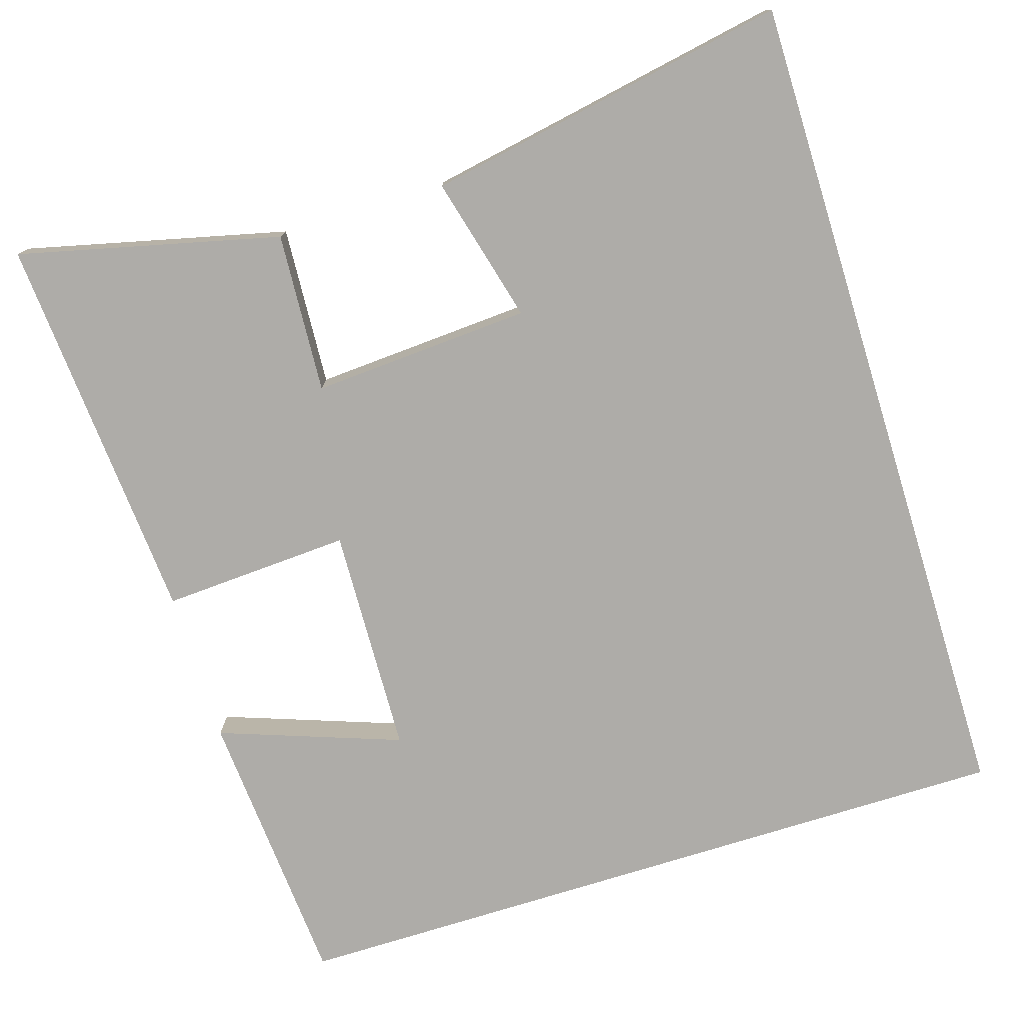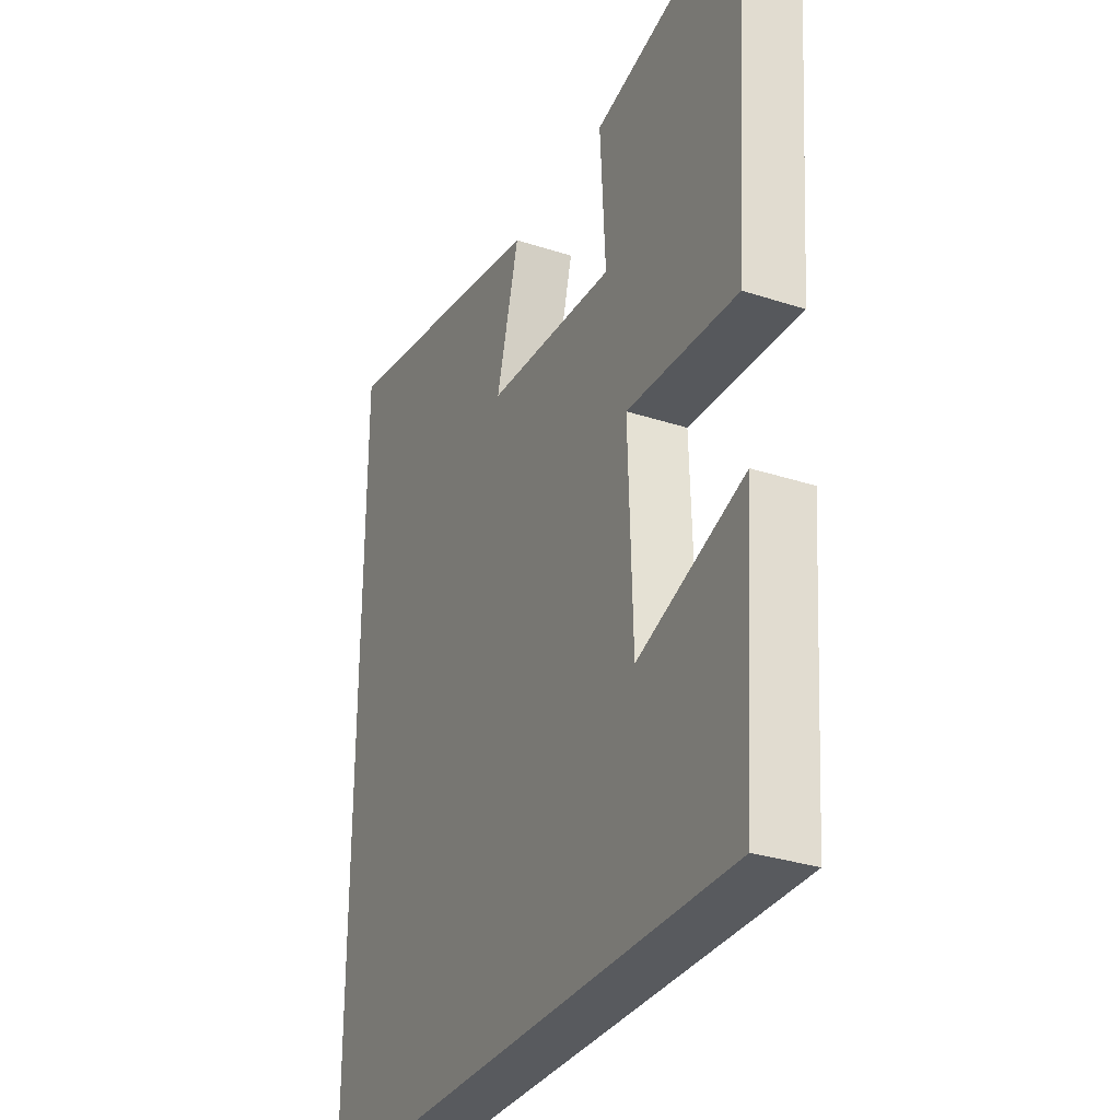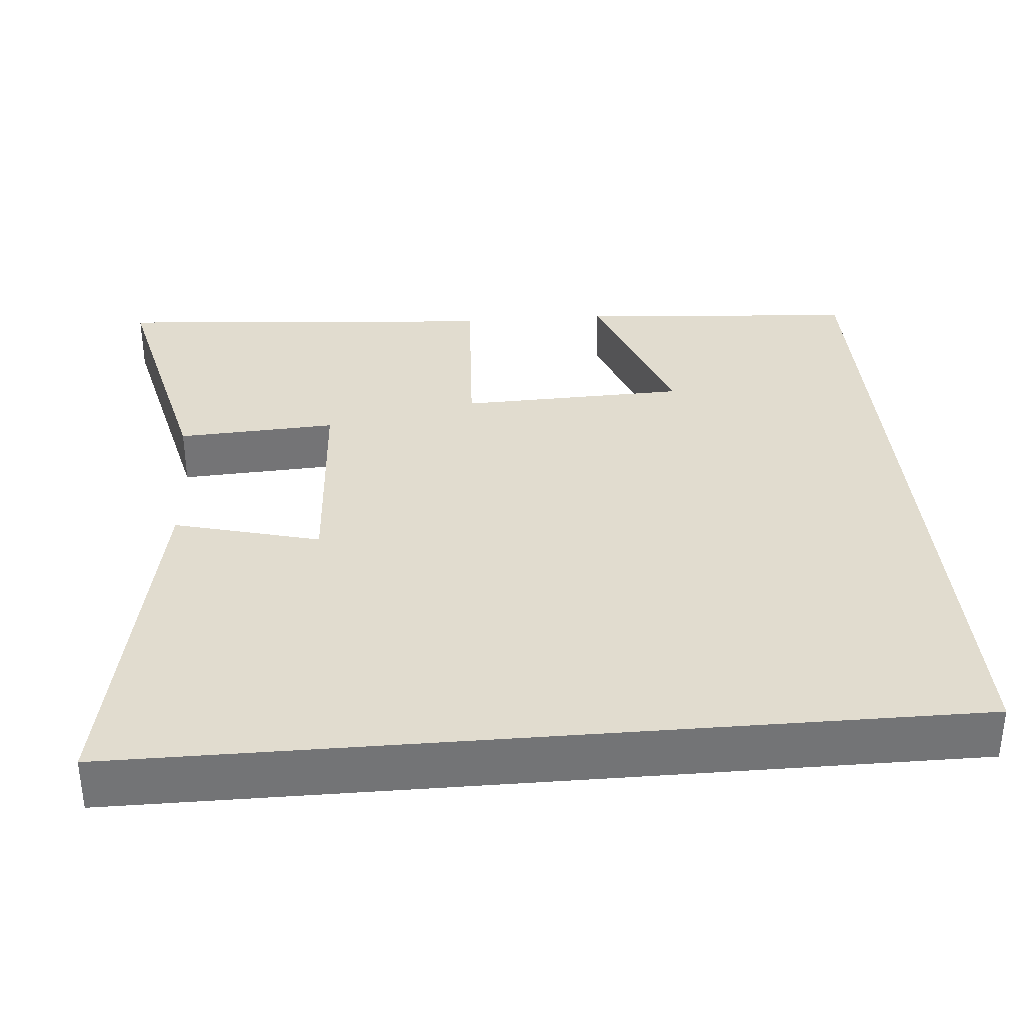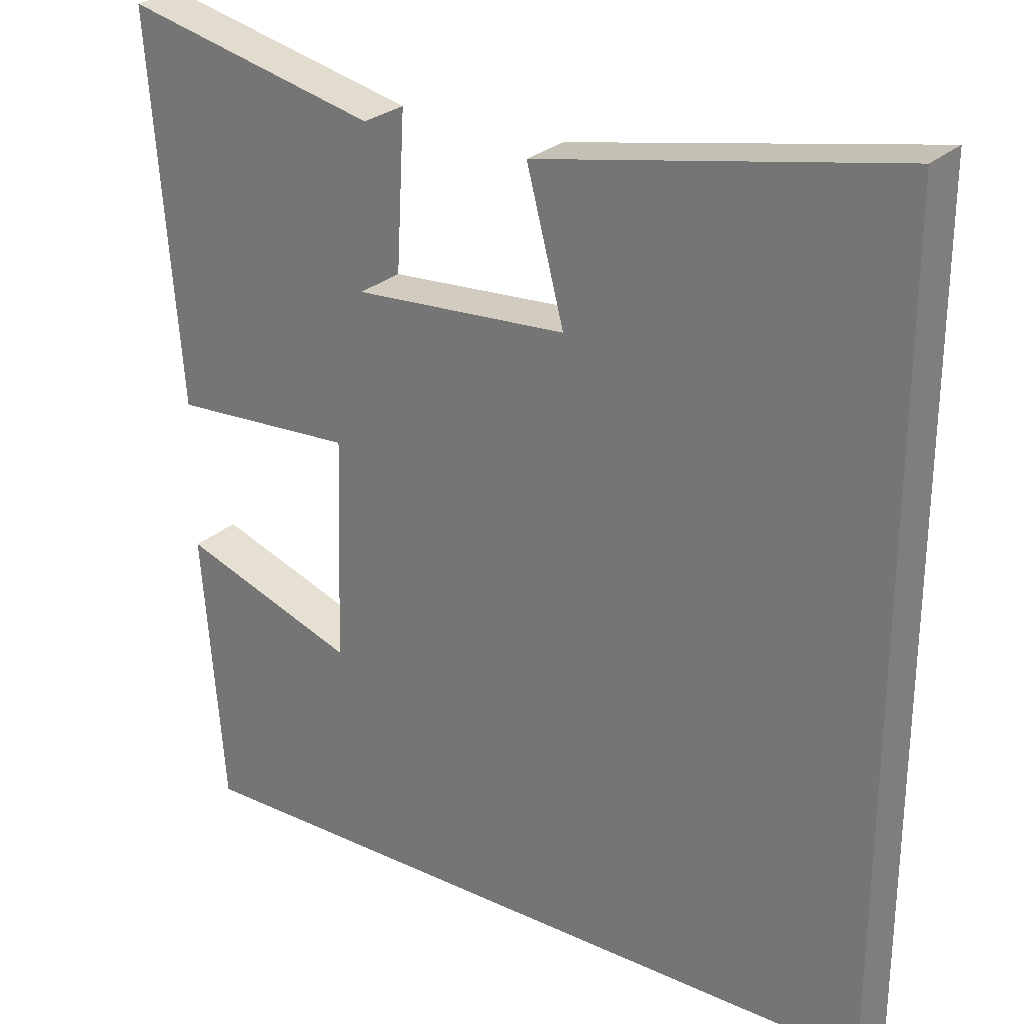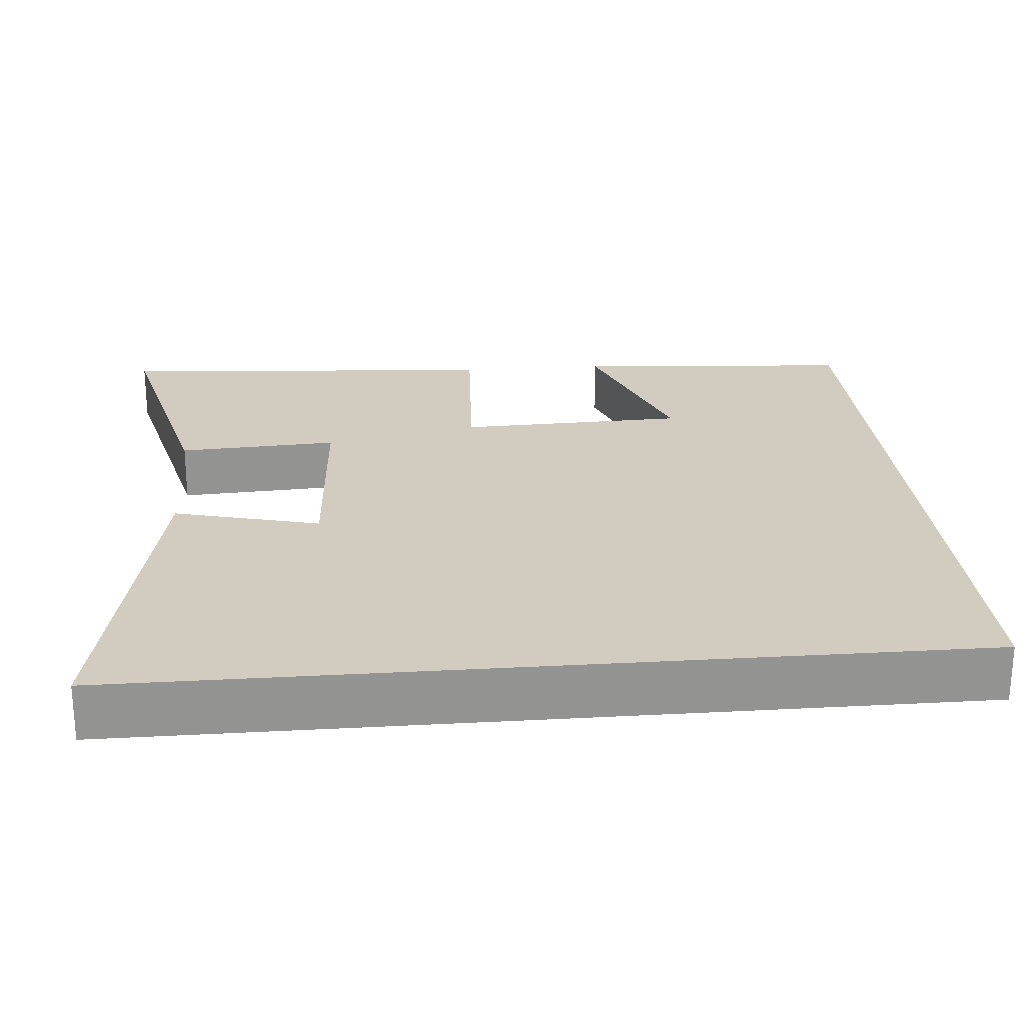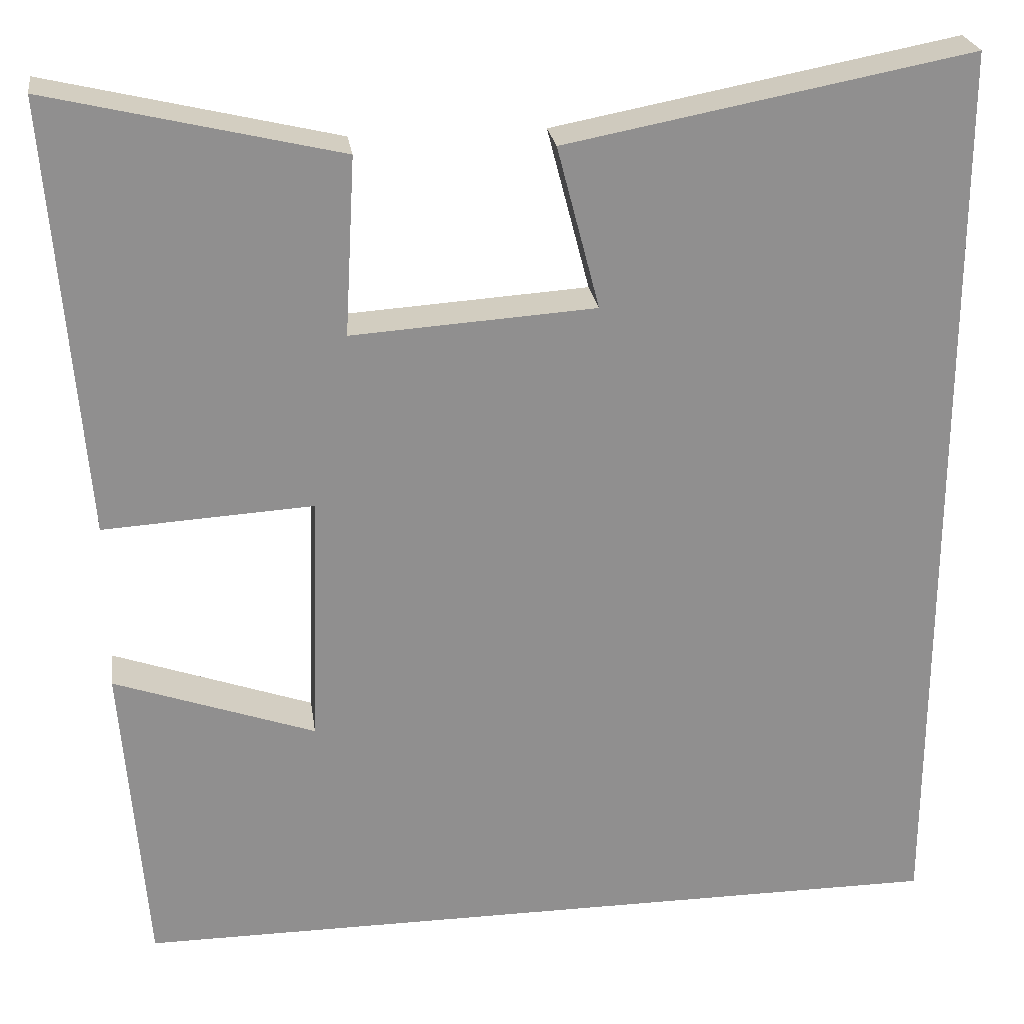
<metadata>
{"format":"obj","ext":"obj","renderer":"f3d","projection":"perspective","resolution":1024,"background":"white","views":[{"elev":-76.8,"azim":17.2,"up":"+Y"},{"elev":-31.1,"azim":-115.0,"up":"+Z"},{"elev":34.2,"azim":85.2,"up":"+Y"},{"elev":26.9,"azim":35.6,"up":"+Z"},{"elev":23.8,"azim":85.0,"up":"+Y"},{"elev":25.0,"azim":-8.2,"up":"+Z"}]}
</metadata>
<code>
v 0.5 0.07 0.589
v 0.5 0.07 -0.5
v -0.472 0.07 -0.5
v -0.5 0.07 -0.13
v -0.264 0.07 -0.214
v -0.254 0.07 0.084
v -0.5 0.07 0.07
v -0.539 0.07 0.581
v -0.199 0.07 0.5
v -0.211 0.07 0.291
v 0.075 0.07 0.309
v 0.025 0.07 0.5
v 0.5 0 0.589
v 0.5 0 -0.5
v -0.472 0 -0.5
v -0.5 0 -0.13
v -0.264 0 -0.214
v -0.254 0 0.084
v -0.5 0 0.07
v -0.539 0 0.581
v -0.199 0 0.5
v -0.211 0 0.291
v 0.075 0 0.309
v 0.025 0 0.5
f 11 12 1 2
f 10 11 2
f 7 8 9 10
f 6 7 10
f 5 6 10 2
f 2 3 4 5
f 14 13 24 23
f 14 23 22
f 22 21 20 19
f 22 19 18
f 14 22 18 17
f 17 16 15 14
f 1 13 14 2
f 2 14 15 3
f 3 15 16 4
f 4 16 17 5
f 5 17 18 6
f 6 18 19 7
f 7 19 20 8
f 8 20 21 9
f 9 21 22 10
f 10 22 23 11
f 11 23 24 12
f 12 24 13 1

</code>
